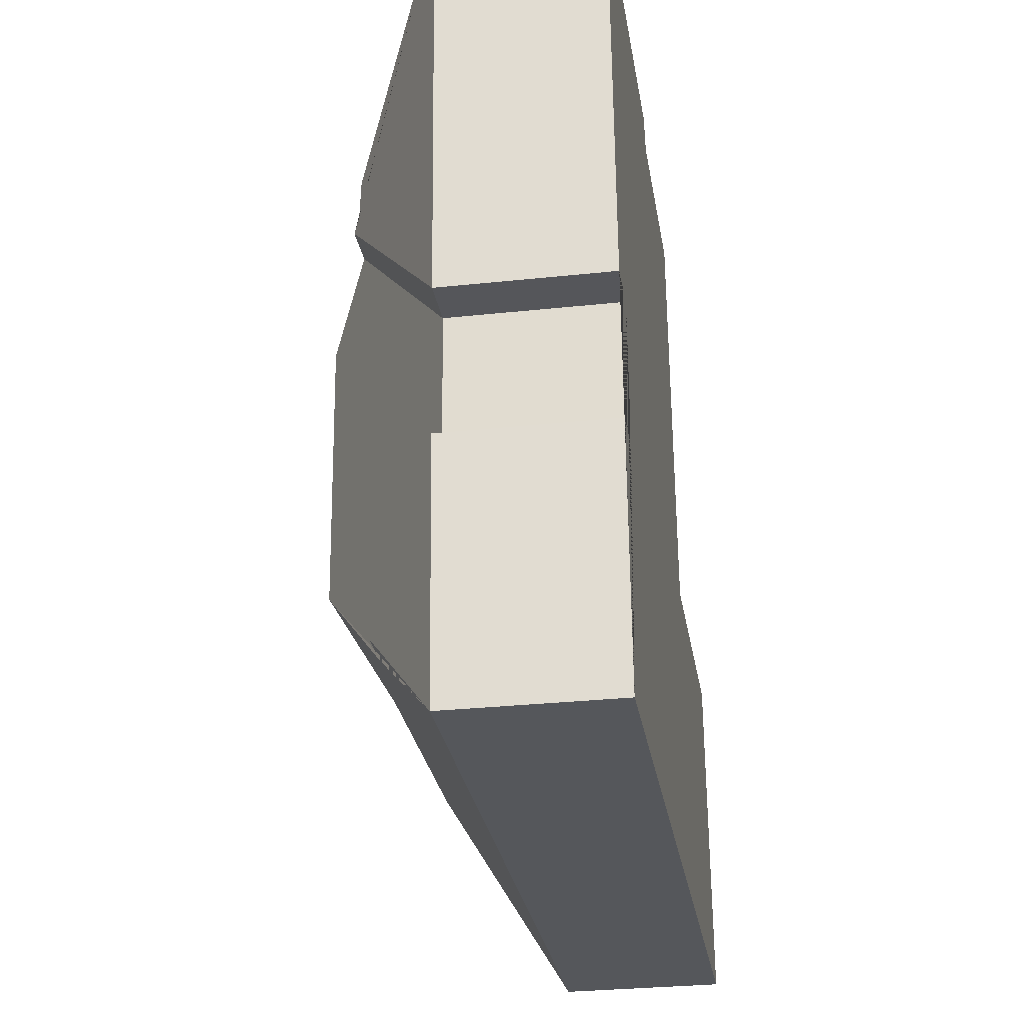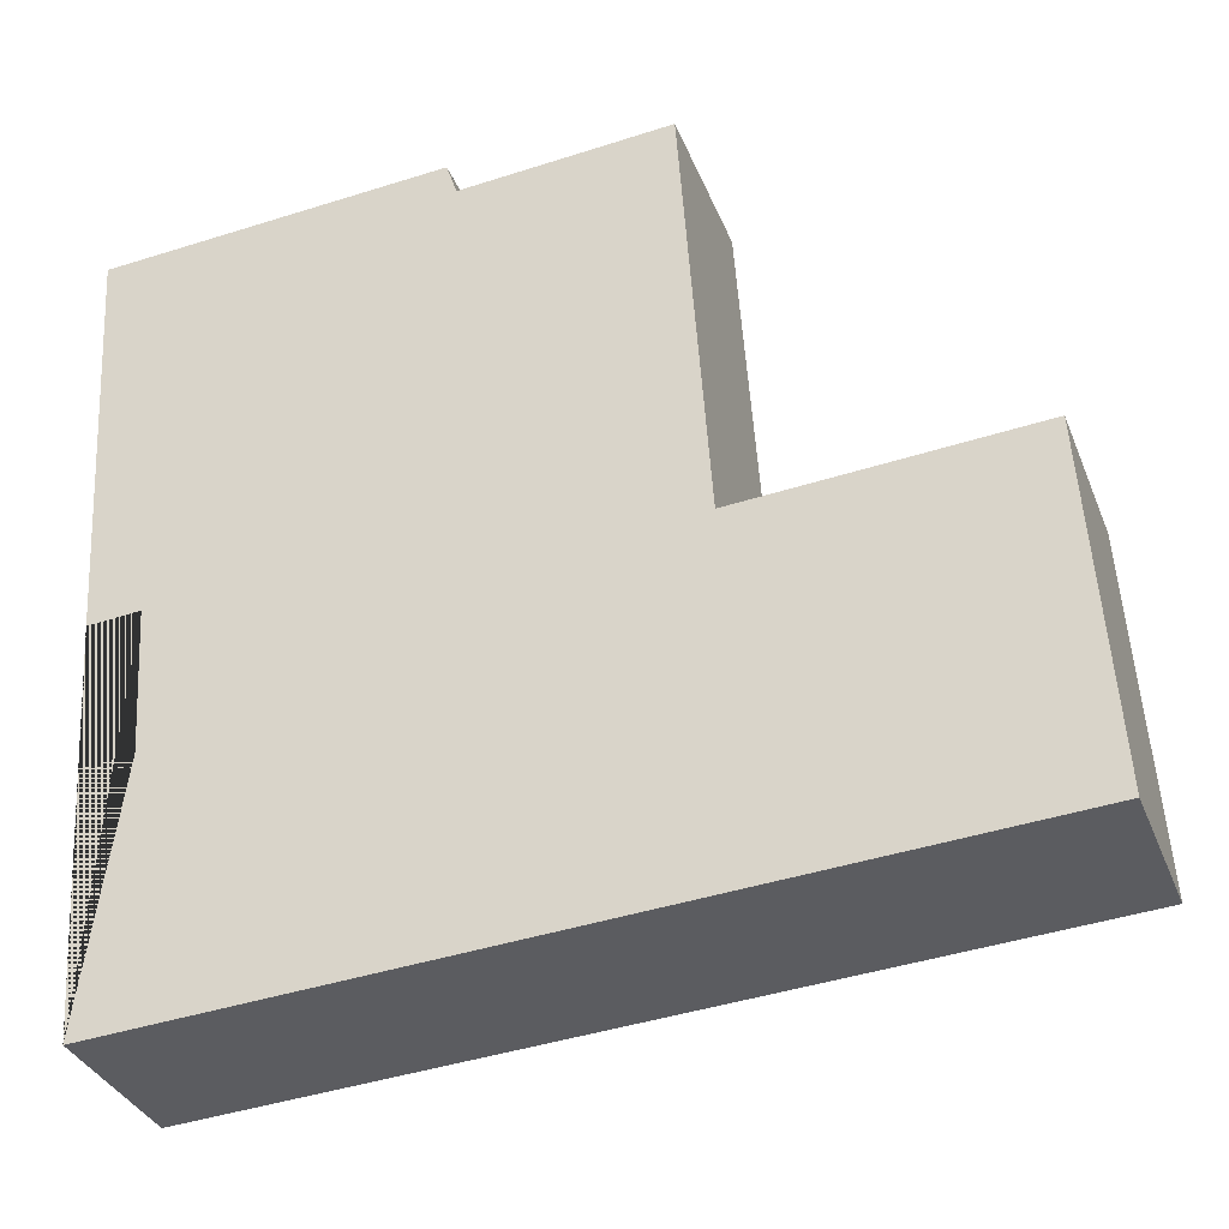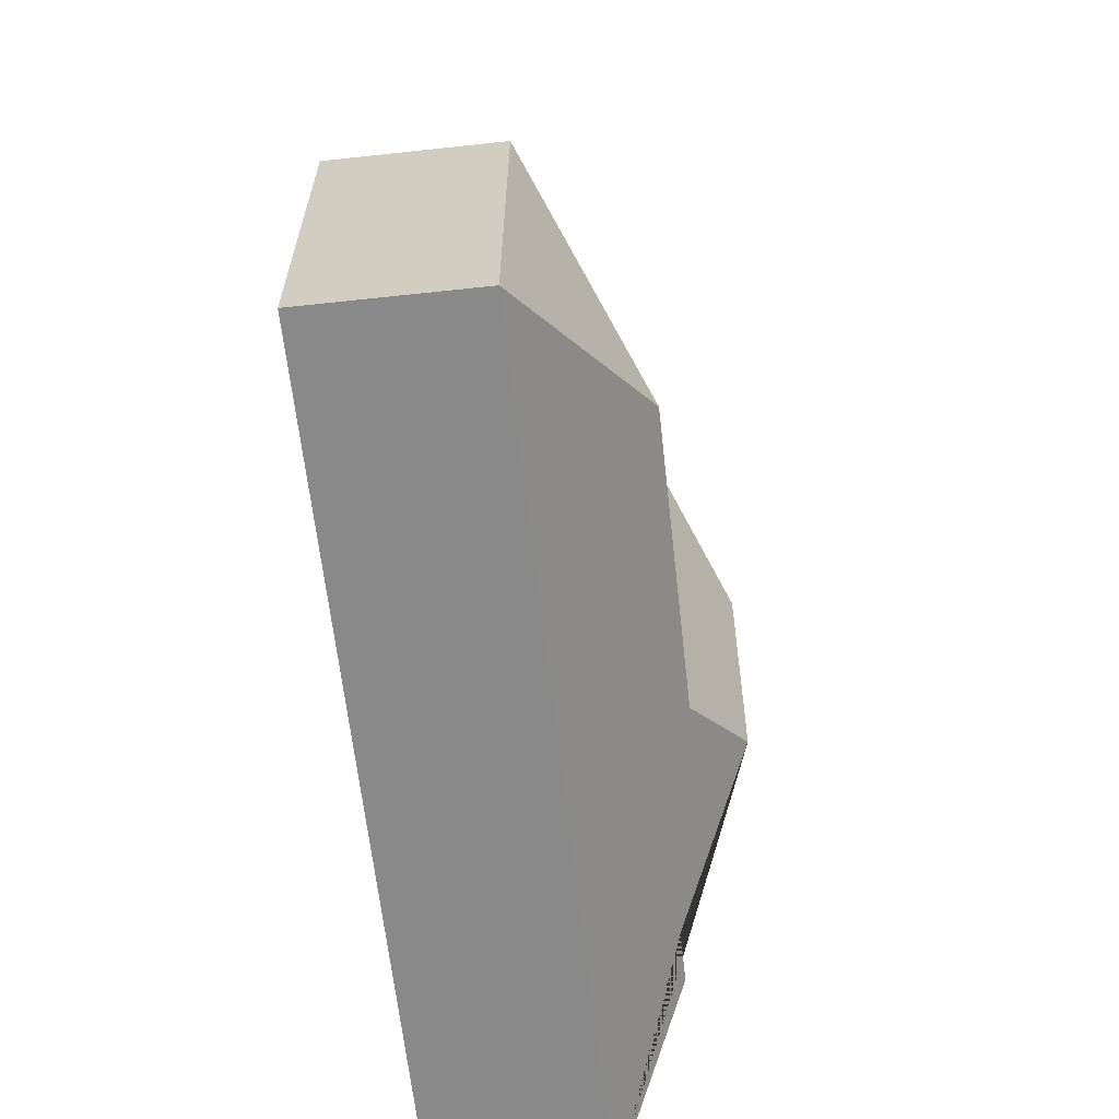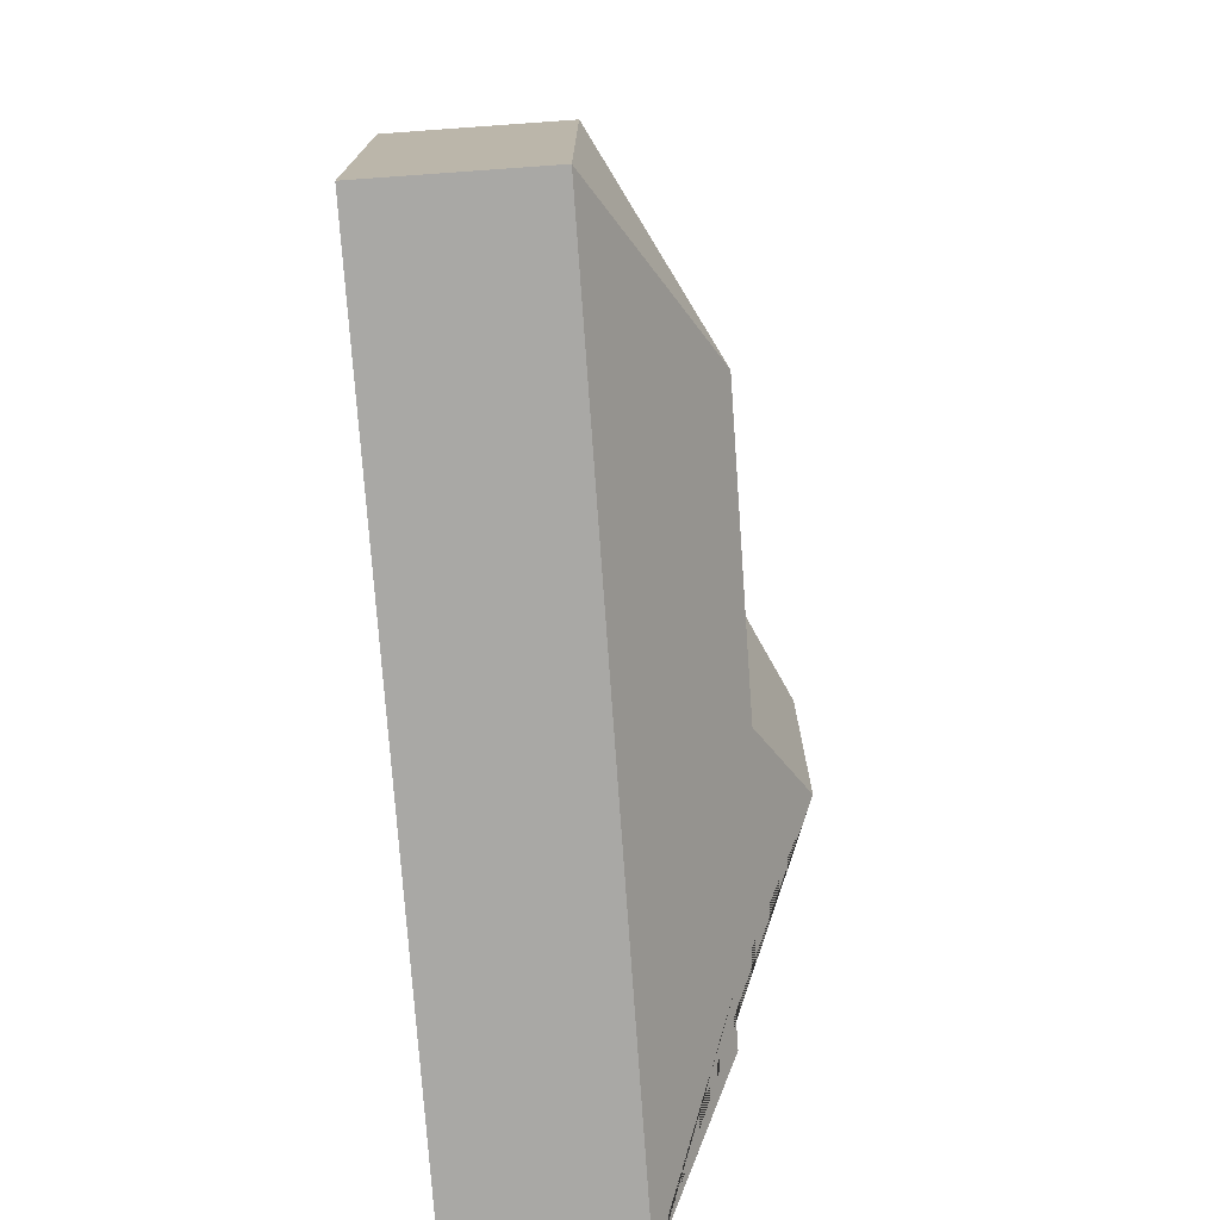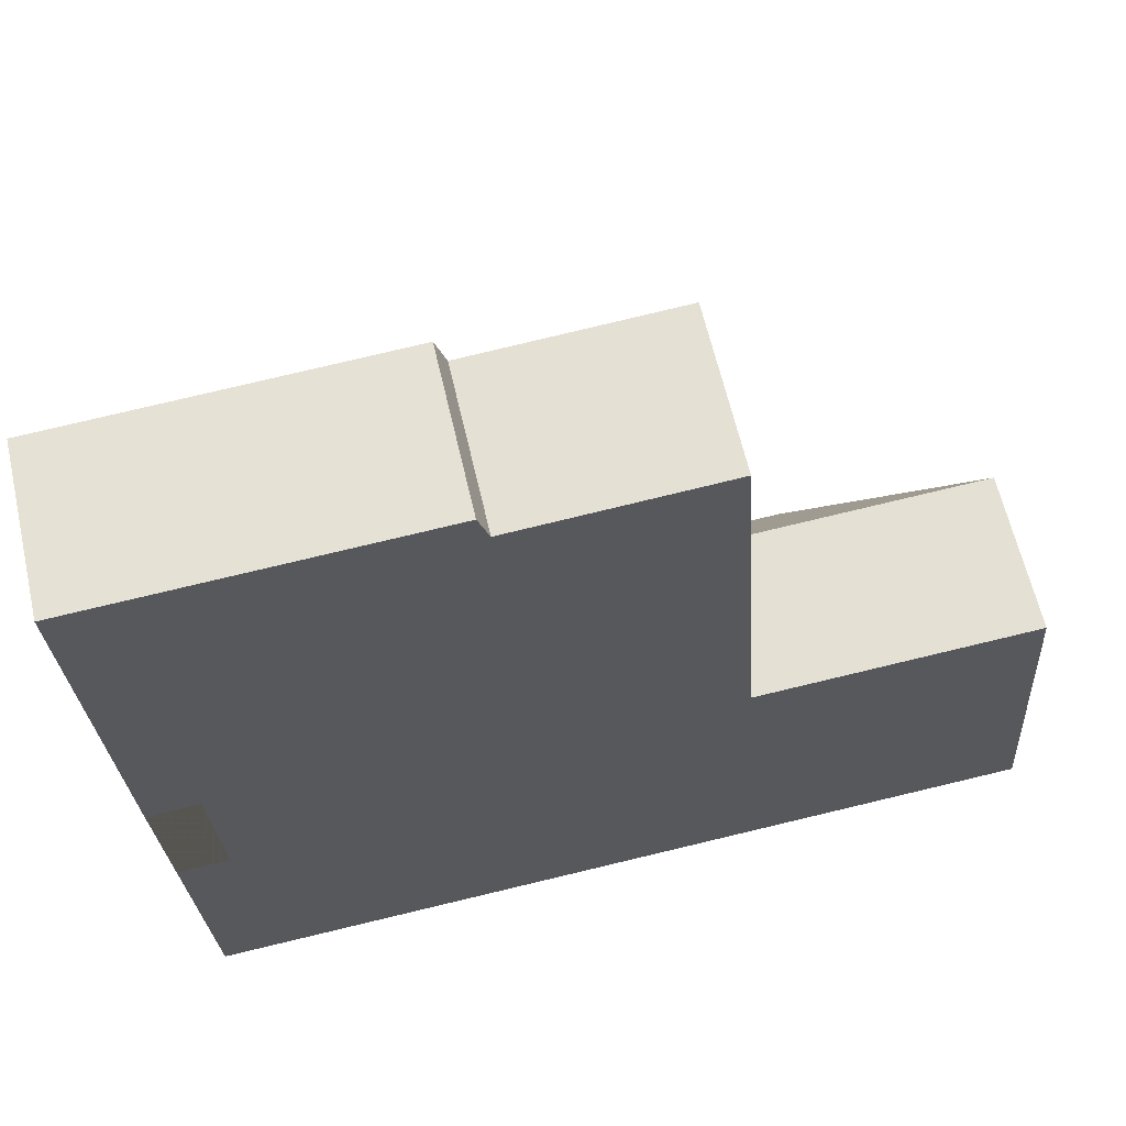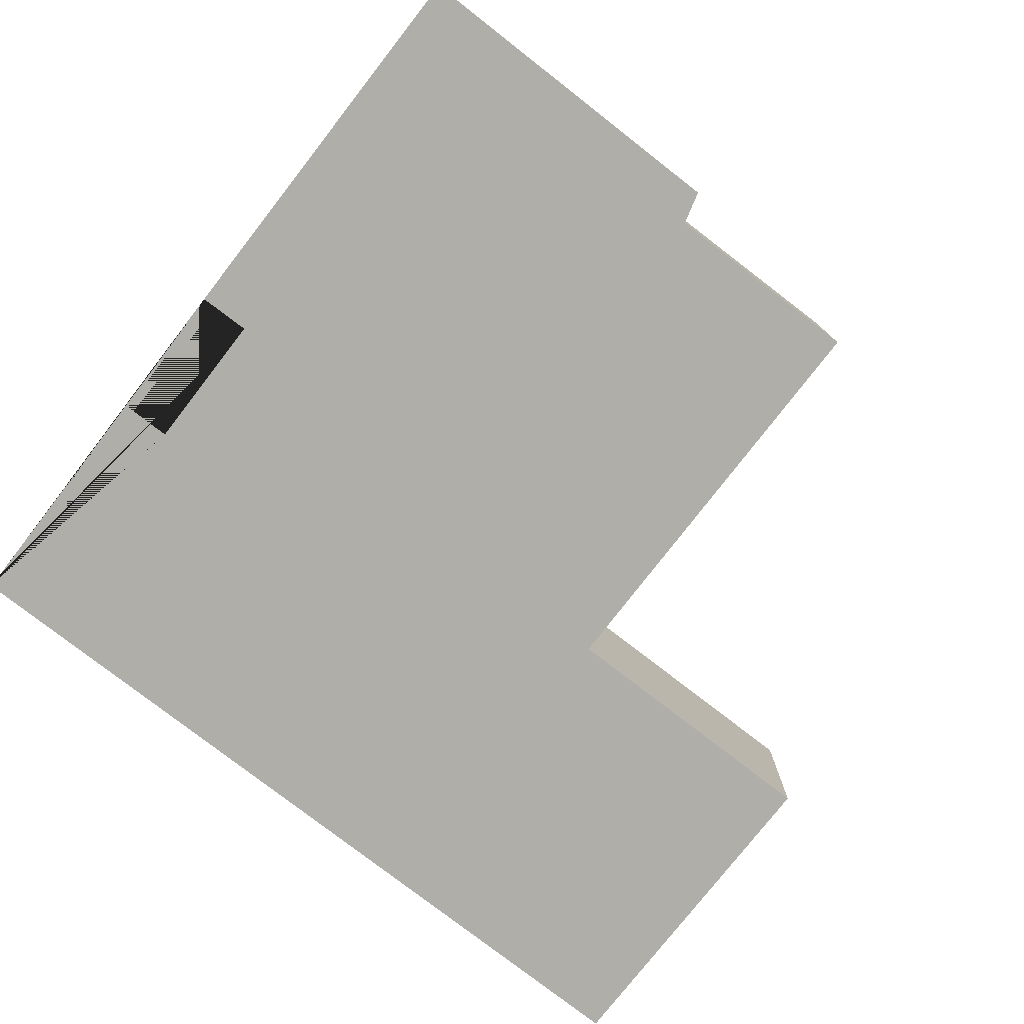
<metadata>
{"format":"obj","ext":"obj","renderer":"f3d","projection":"perspective","resolution":1024,"background":"white","views":[{"elev":-30.4,"azim":-81.2,"up":"+Z"},{"elev":-34.3,"azim":19.8,"up":"+Z"},{"elev":-59.6,"azim":96.4,"up":"+Z"},{"elev":-71.5,"azim":94.1,"up":"+Z"},{"elev":62.4,"azim":-12.9,"up":"+Z"},{"elev":-77.5,"azim":-41.5,"up":"+Y"}]}
</metadata>
<code>
o CG10_500_036063_0029
v 44.35 75 -394.8
v 427.8 75 -370.8
v 118.5 110.1 -334.9
v 95.33 110.1 -336.3
v 210.2 122.9 -308.8
v 340.5 123 -300.5
v 169.1 145 -276.6
v 60.26 75 -278.3
v 37.15 75 -279.7
v 418 75 -213.5
v 289 75 -221.9
v 32.21 75 -214.3
v 55.96 75 -212.5
v 161 145 -153.3
v 108.2 125.9 -124.8
v 129.3 125.9 -123.2
v 102.8 122.8 -119.9
v 99.91 121.6 -103.3
v 276 75 -26.63
v 181.5 75 -33.37
v 176.6 75 -18.56
v 20.57 75 -28.31
v 44.35 0 -394.8
v 427.8 0 -370.8
v 418 0 -213.5
v 289 0 -221.9
v 276 0 -26.63
v 181.5 0 -33.37
v 176.6 0 -18.56
v 20.57 0 -28.31
v 32.21 0 -214.3
v 55.96 0 -212.5
v 60.26 0 -278.3
v 37.15 0 -279.7
f 1 9 4
f 9 8 3 4
f 8 13 16 14 7 3
f 1 2 6 5 7 3 4
f 6 10 2
f 10 11 5 6
f 14 19 11 5 7
f 16 15 17 20 19 14
f 13 12 15 16
f 17 18 21 20
f 18 22 21
f 22 12 15 17 18
f 23 24 25 26 27 28 29 30 31 32 33 34
f 1 23 24 2
f 2 24 25 10
f 10 25 26 11
f 11 26 27 19
f 19 27 28 20
f 20 28 29 21
f 21 29 30 22
f 22 30 31 12
f 12 31 32 13
f 13 32 33 8
f 8 33 34 9
f 9 34 23 1

</code>
